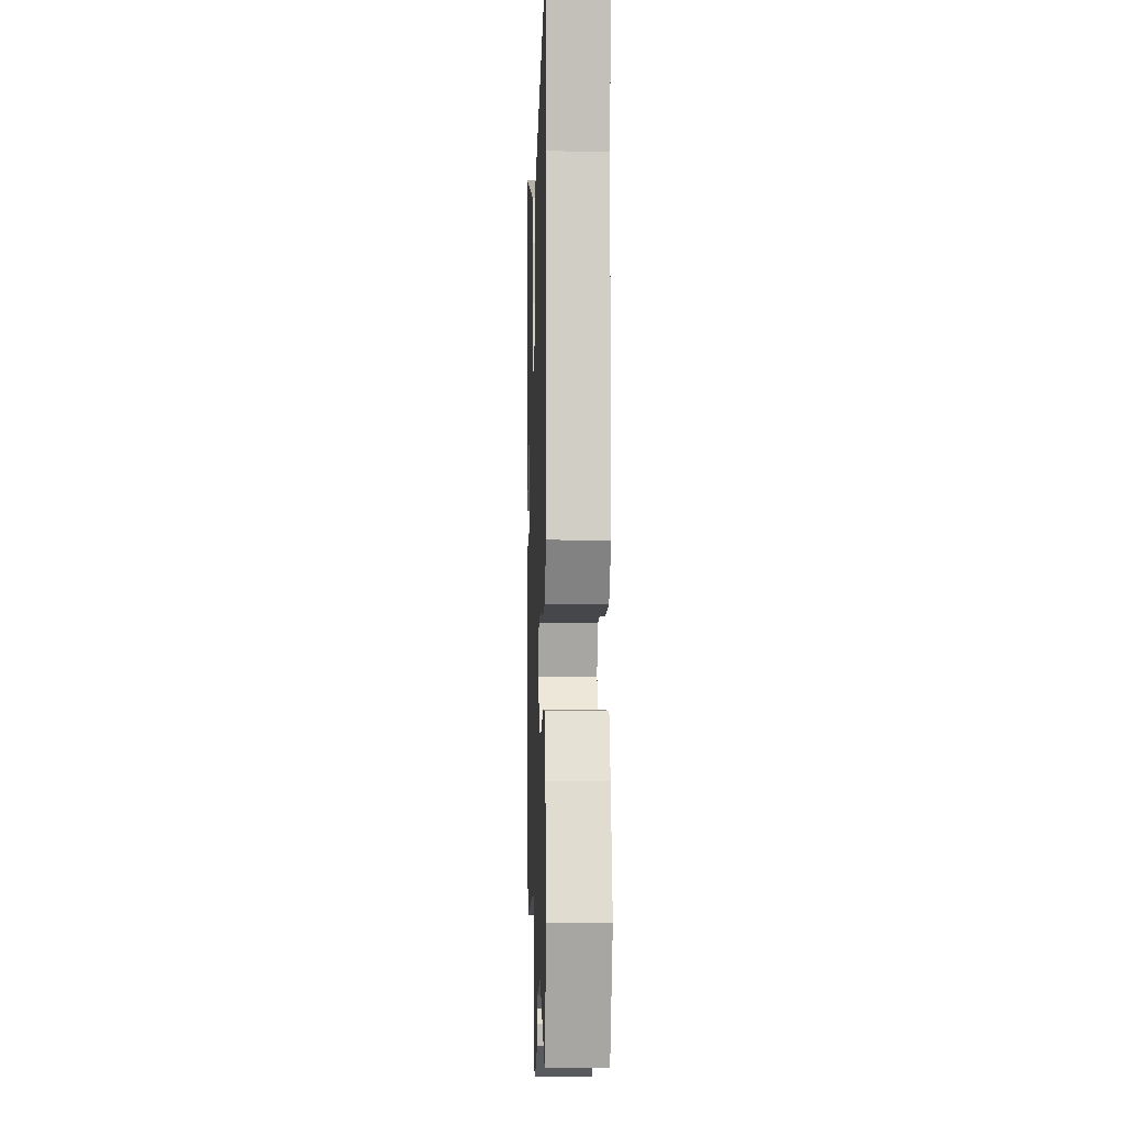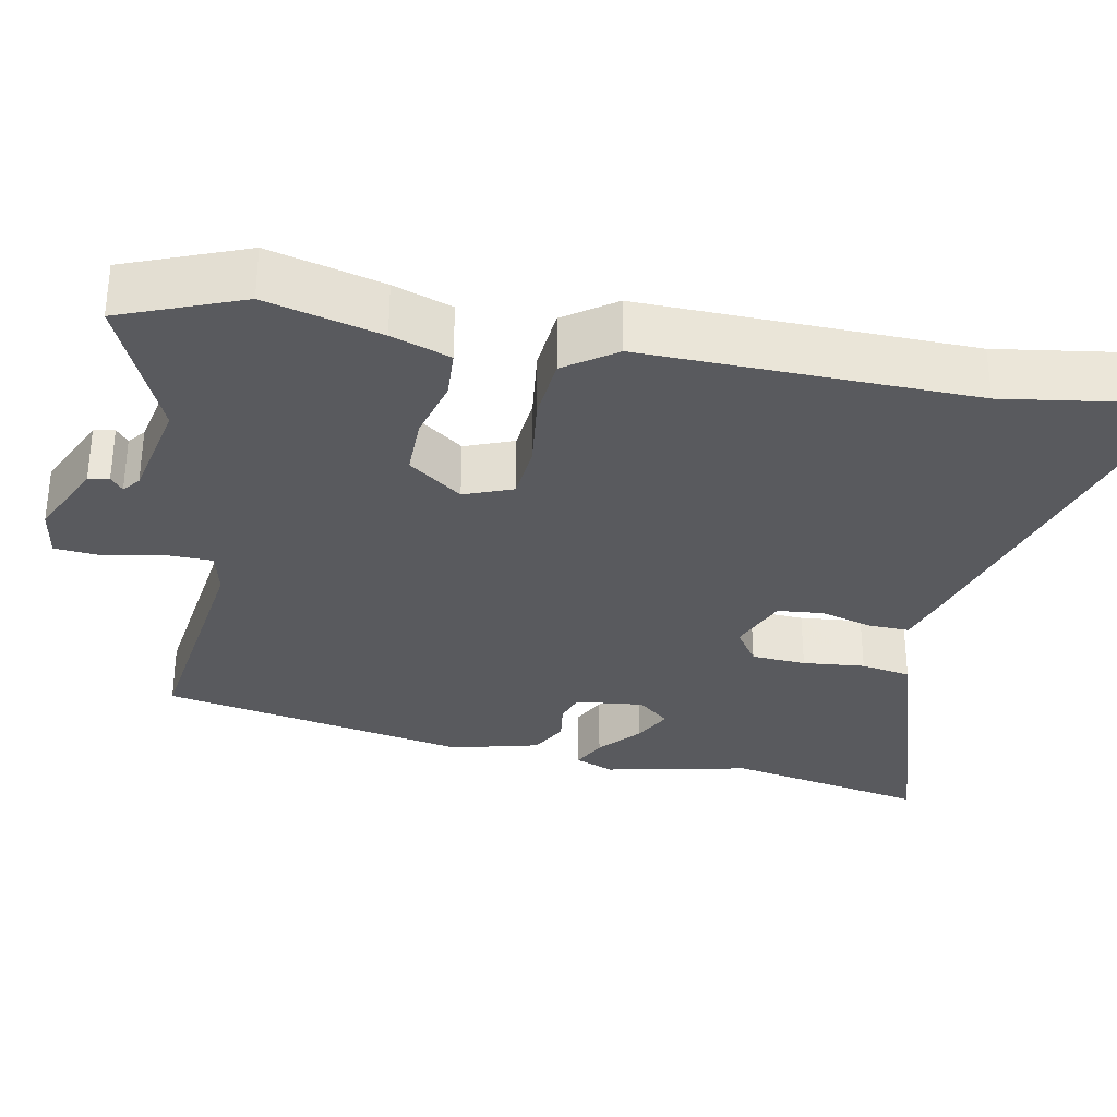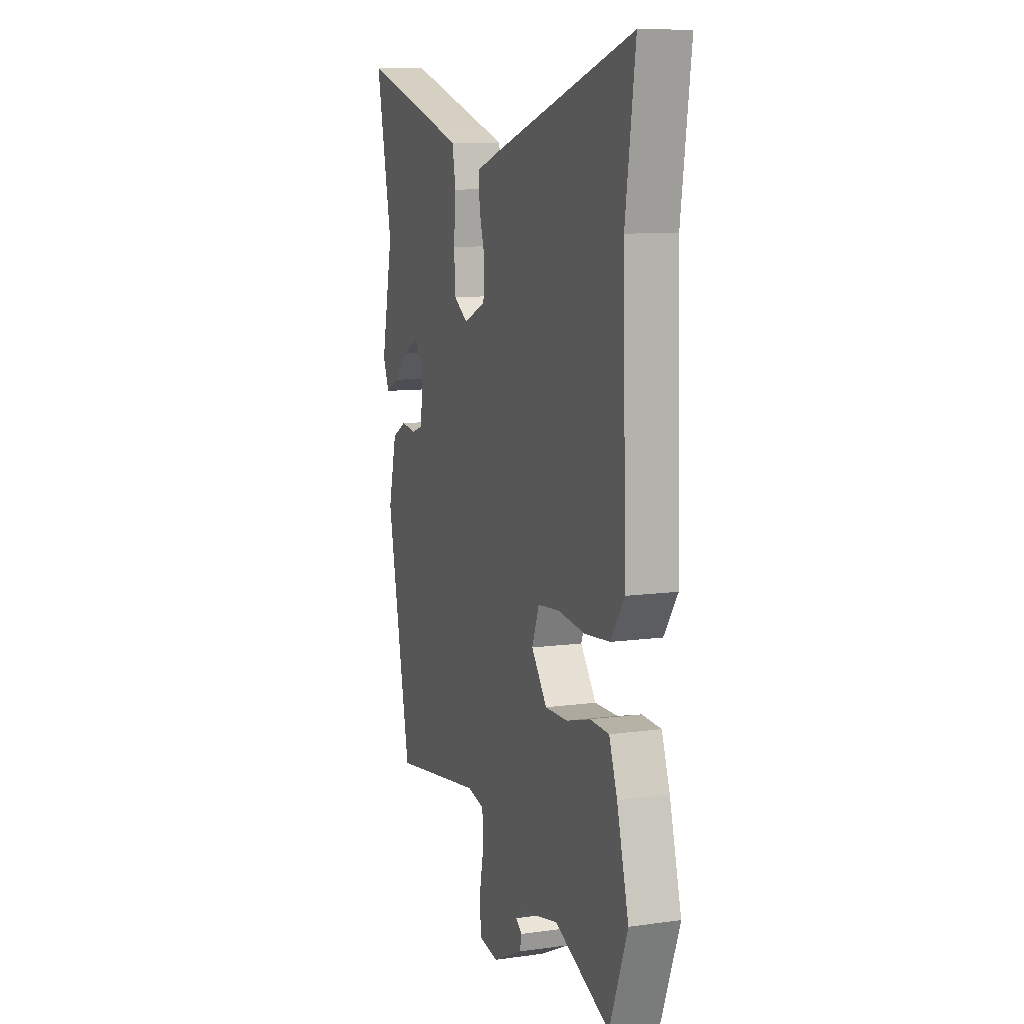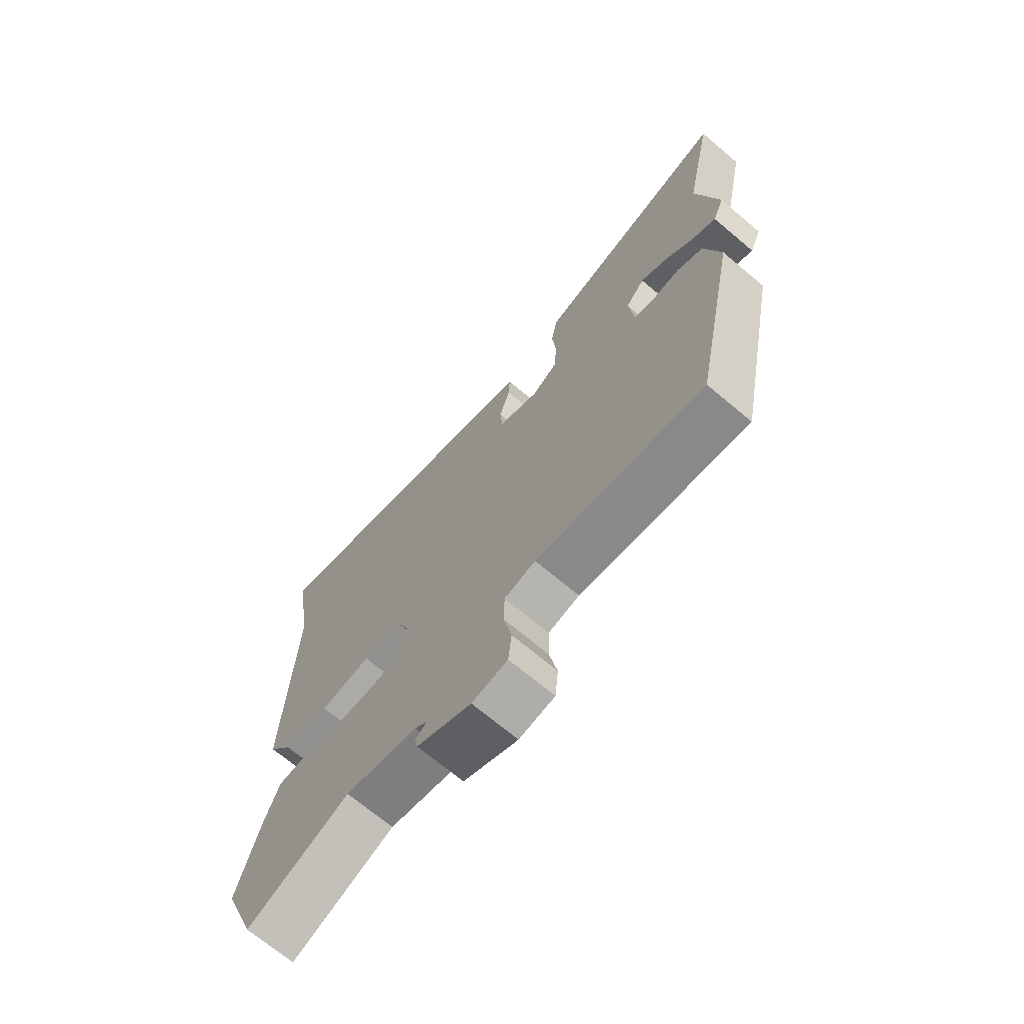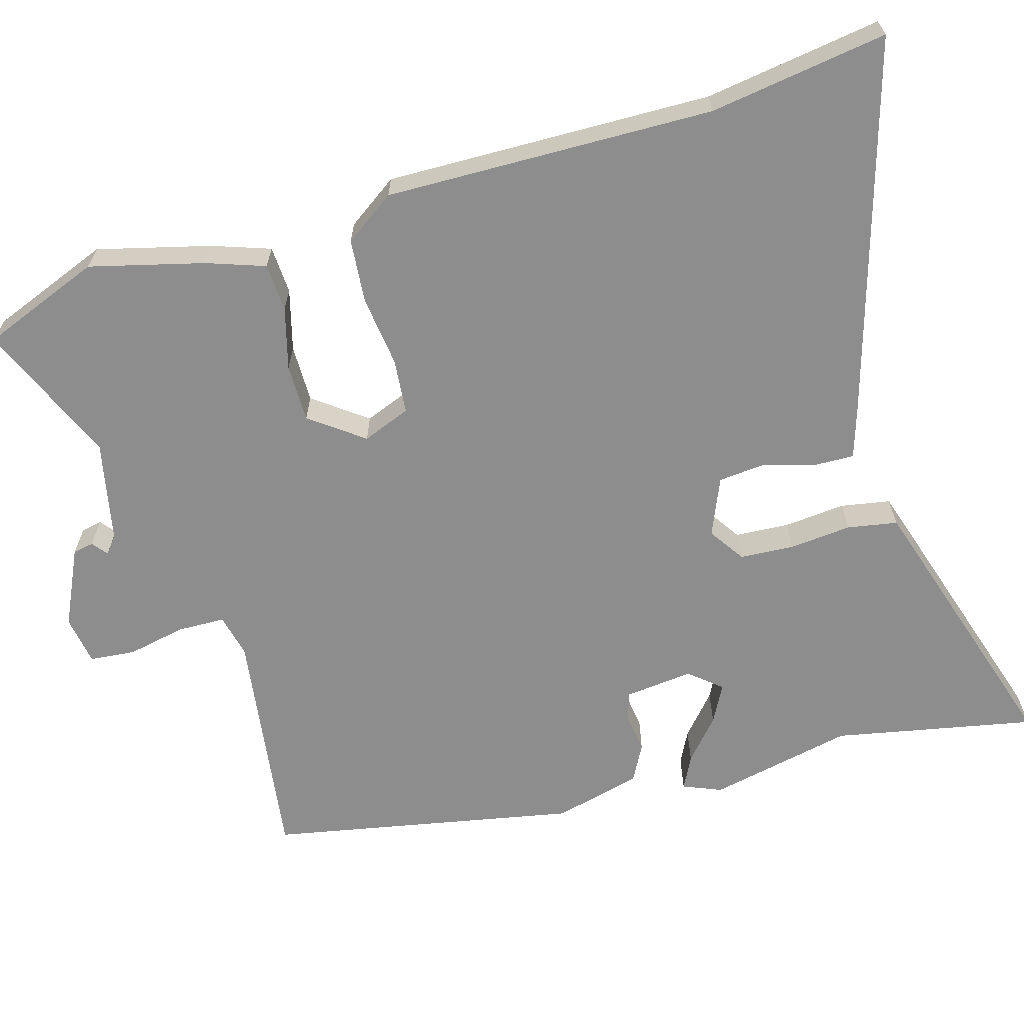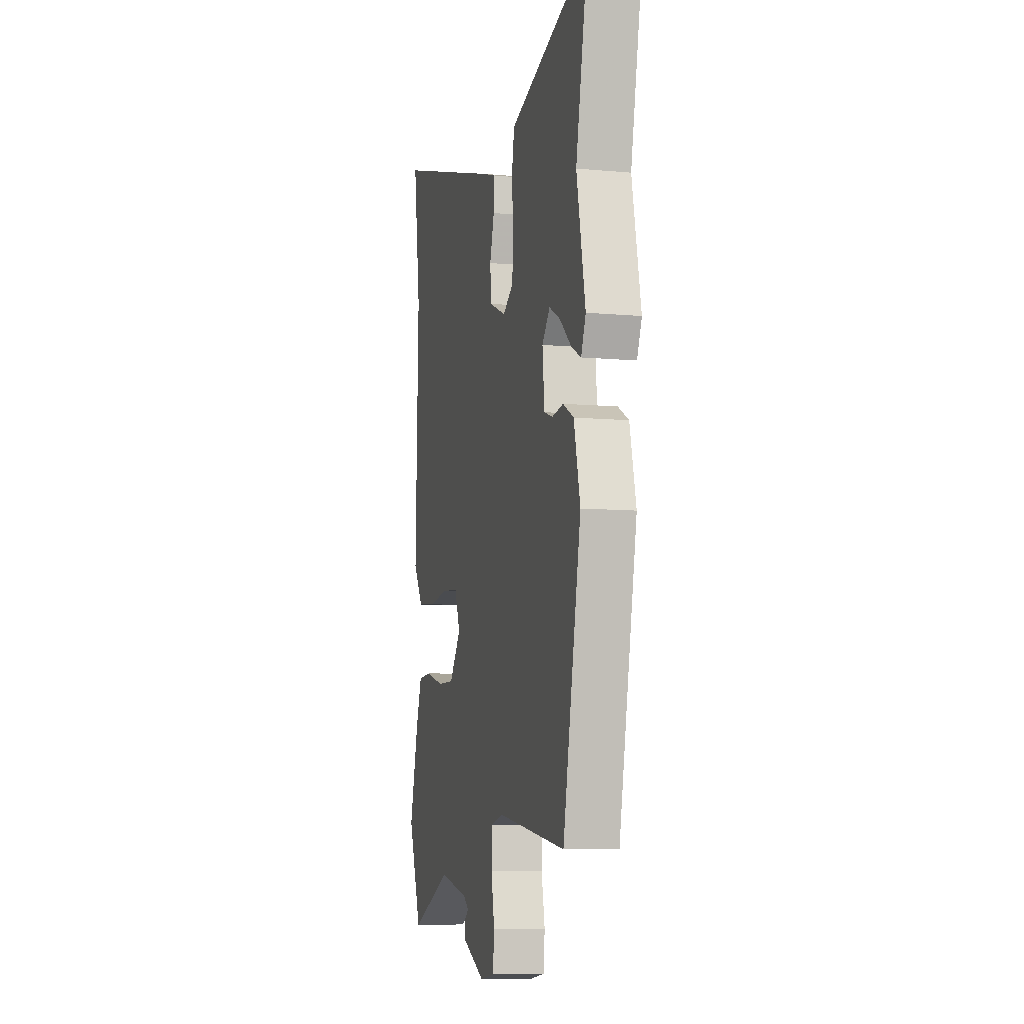
<metadata>
{"format":"obj","ext":"obj","renderer":"f3d","projection":"perspective","resolution":1024,"background":"white","views":[{"elev":-5.0,"azim":-92.0,"up":"+Z"},{"elev":-31.8,"azim":-100.5,"up":"+Y"},{"elev":9.8,"azim":-109.8,"up":"+Z"},{"elev":-70.3,"azim":50.0,"up":"+Z"},{"elev":-64.7,"azim":-73.4,"up":"+Y"},{"elev":-8.3,"azim":75.9,"up":"+Z"}]}
</metadata>
<code>
v -0.481 0.07 0.368
v -0.514 0.07 0.6
v -0.027 0.07 0.452
v 0.037 0.07 0.431
v 0.035 0.07 0.377
v 0.015 0.07 0.31
v 0.02 0.07 0.25
v 0.095 0.07 0.218
v 0.142 0.07 0.249
v 0.147 0.07 0.32
v 0.14 0.07 0.401
v 0.152 0.07 0.466
v 0.213 0.07 0.485
v 0.516 0.07 0.578
v 0.462 0.07 0.316
v 0.501 0.07 0.127
v 0.48 0.07 0.077
v 0.437 0.07 0.099
v 0.384 0.07 0.146
v 0.335 0.07 0.172
v 0.3 0.07 0.131
v 0.309 0.07 0.042
v 0.347 0.07 0.029
v 0.398 0.07 0.036
v 0.446 0.07 0.01
v 0.474 0.07 -0.105
v 0.393 0.07 -0.506
v 0.086 0.07 -0.461
v 0.029 0.07 -0.474
v 0.027 0.07 -0.536
v 0.042 0.07 -0.612
v 0.036 0.07 -0.672
v -0.029 0.07 -0.682
v -0.129 0.07 -0.634
v -0.134 0.07 -0.607
v -0.114 0.07 -0.591
v -0.136 0.07 -0.573
v -0.268 0.07 -0.544
v -0.453 0.07 -0.623
v -0.513 0.07 -0.466
v -0.474 0.07 -0.318
v -0.447 0.07 -0.242
v -0.384 0.07 -0.239
v -0.304 0.07 -0.261
v -0.228 0.07 -0.262
v -0.176 0.07 -0.193
v -0.2 0.07 -0.13
v -0.272 0.07 -0.123
v -0.365 0.07 -0.134
v -0.448 0.07 -0.126
v -0.493 0.07 -0.06
v -0.481 0 0.368
v -0.514 0 0.6
v -0.027 0 0.452
v 0.037 0 0.431
v 0.035 0 0.377
v 0.015 0 0.31
v 0.02 0 0.25
v 0.095 0 0.218
v 0.142 0 0.249
v 0.147 0 0.32
v 0.14 0 0.401
v 0.152 0 0.466
v 0.213 0 0.485
v 0.516 0 0.578
v 0.462 0 0.316
v 0.501 0 0.127
v 0.48 0 0.077
v 0.437 0 0.099
v 0.384 0 0.146
v 0.335 0 0.172
v 0.3 0 0.131
v 0.309 0 0.042
v 0.347 0 0.029
v 0.398 0 0.036
v 0.446 0 0.01
v 0.474 0 -0.105
v 0.393 0 -0.506
v 0.086 0 -0.461
v 0.029 0 -0.474
v 0.027 0 -0.536
v 0.042 0 -0.612
v 0.036 0 -0.672
v -0.029 0 -0.682
v -0.129 0 -0.634
v -0.134 0 -0.607
v -0.114 0 -0.591
v -0.136 0 -0.573
v -0.268 0 -0.544
v -0.453 0 -0.623
v -0.513 0 -0.466
v -0.474 0 -0.318
v -0.447 0 -0.242
v -0.384 0 -0.239
v -0.304 0 -0.261
v -0.228 0 -0.262
v -0.176 0 -0.193
v -0.2 0 -0.13
v -0.272 0 -0.123
v -0.365 0 -0.134
v -0.448 0 -0.126
v -0.493 0 -0.06
f 48 49 50 51
f 47 48 51 1
f 41 42 43 44
f 41 44 45
f 38 39 40 41
f 37 38 41 45
f 36 37 45 46
f 34 35 36
f 33 34 36
f 30 31 32 33
f 29 30 33 36
f 25 26 27 28
f 23 24 25 28
f 22 23 28 29
f 21 22 29 36
f 16 17 18 19
f 15 16 19 20
f 14 15 20
f 13 14 20 21
f 10 11 12 13
f 9 10 13 21
f 3 4 5 6
f 3 6 7
f 47 1 2 3
f 46 47 3 7
f 8 9 21 36
f 7 8 36 46
f 102 101 100 99
f 52 102 99 98
f 95 94 93 92
f 96 95 92
f 92 91 90 89
f 96 92 89 88
f 97 96 88 87
f 87 86 85
f 87 85 84
f 84 83 82 81
f 87 84 81 80
f 79 78 77 76
f 79 76 75 74
f 80 79 74 73
f 87 80 73 72
f 70 69 68 67
f 71 70 67 66
f 71 66 65
f 72 71 65 64
f 64 63 62 61
f 72 64 61 60
f 57 56 55 54
f 58 57 54
f 54 53 52 98
f 58 54 98 97
f 87 72 60 59
f 97 87 59 58
f 1 52 53 2
f 2 53 54 3
f 3 54 55 4
f 4 55 56 5
f 5 56 57 6
f 6 57 58 7
f 7 58 59 8
f 8 59 60 9
f 9 60 61 10
f 10 61 62 11
f 11 62 63 12
f 12 63 64 13
f 13 64 65 14
f 14 65 66 15
f 15 66 67 16
f 16 67 68 17
f 17 68 69 18
f 18 69 70 19
f 19 70 71 20
f 20 71 72 21
f 21 72 73 22
f 22 73 74 23
f 23 74 75 24
f 24 75 76 25
f 25 76 77 26
f 26 77 78 27
f 27 78 79 28
f 28 79 80 29
f 29 80 81 30
f 30 81 82 31
f 31 82 83 32
f 32 83 84 33
f 33 84 85 34
f 34 85 86 35
f 35 86 87 36
f 36 87 88 37
f 37 88 89 38
f 38 89 90 39
f 39 90 91 40
f 40 91 92 41
f 41 92 93 42
f 42 93 94 43
f 43 94 95 44
f 44 95 96 45
f 45 96 97 46
f 46 97 98 47
f 47 98 99 48
f 48 99 100 49
f 49 100 101 50
f 50 101 102 51
f 51 102 52 1

</code>
